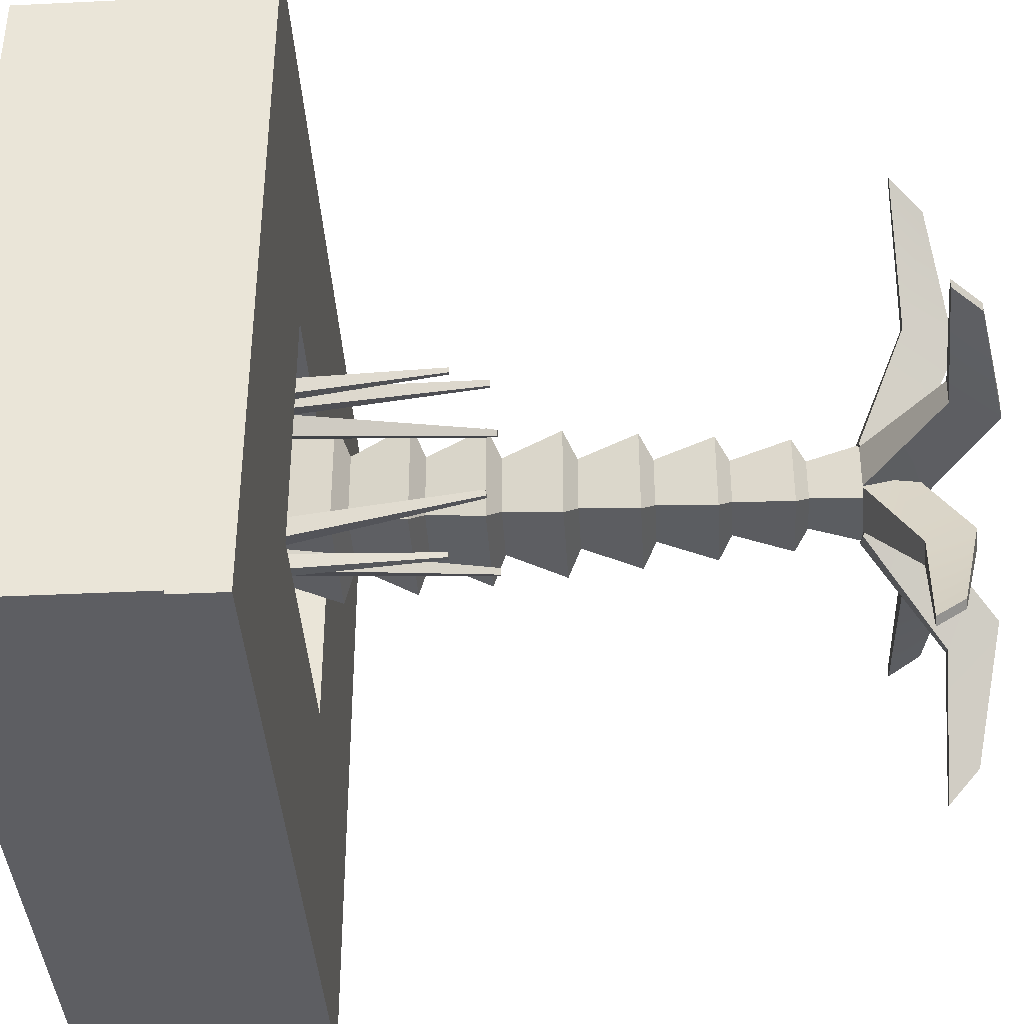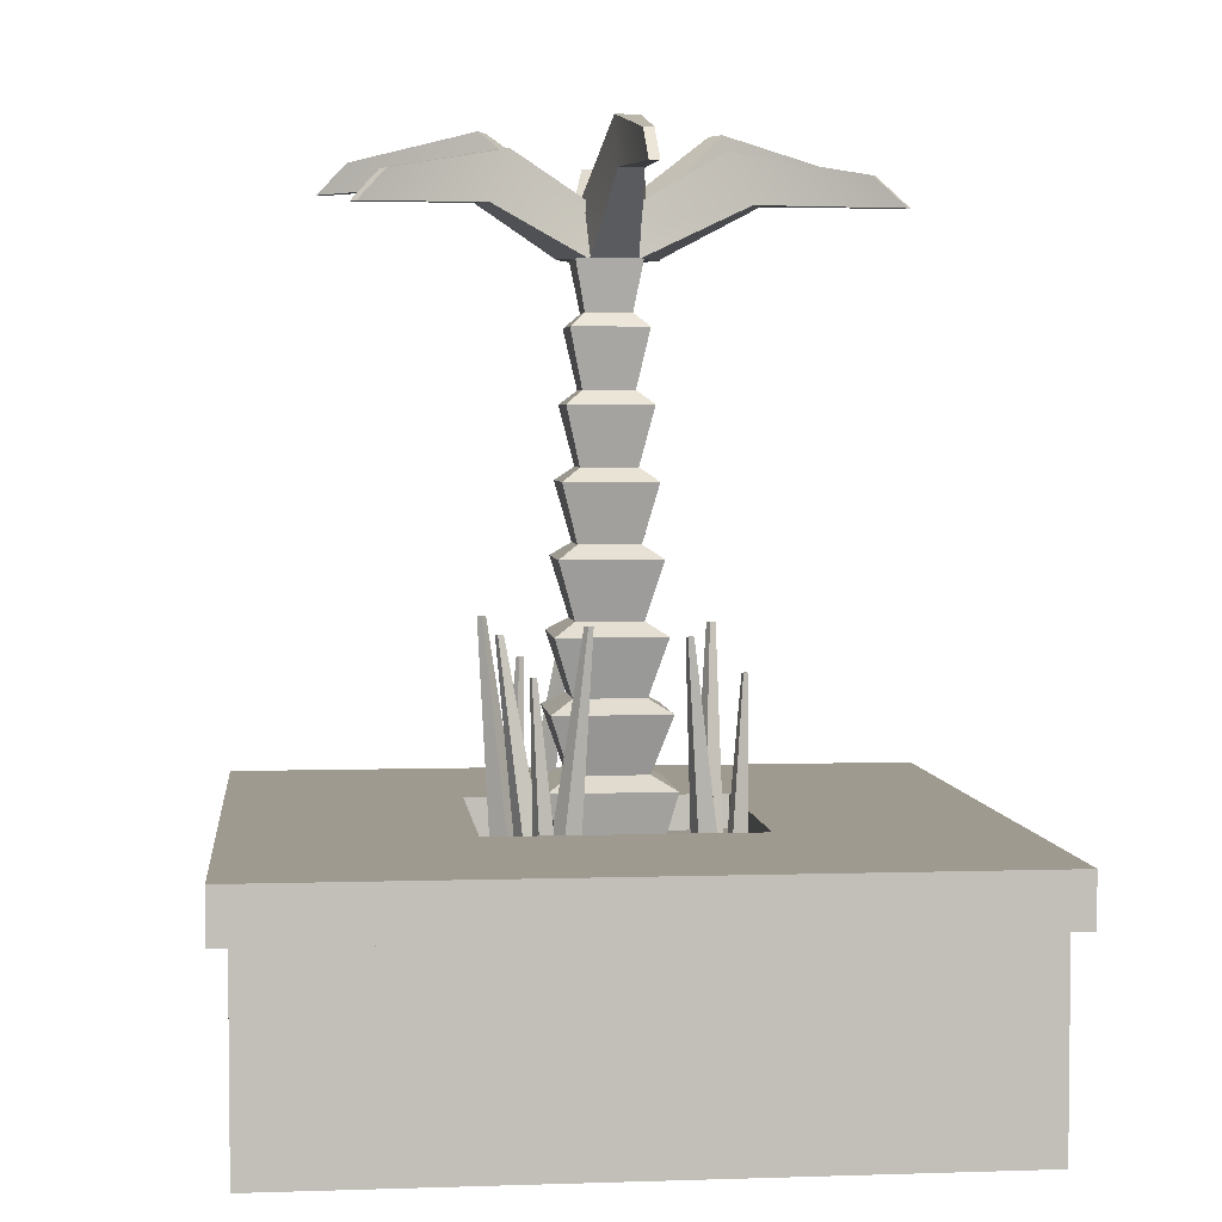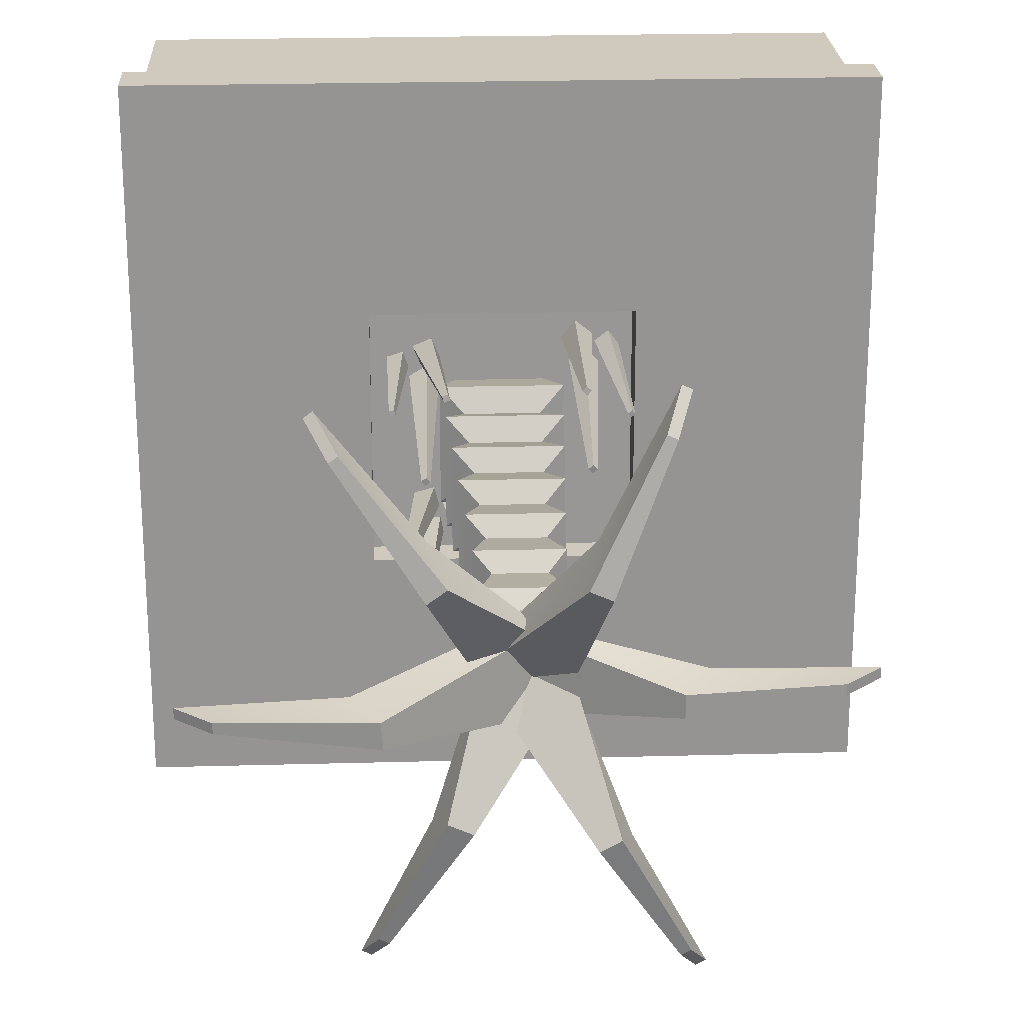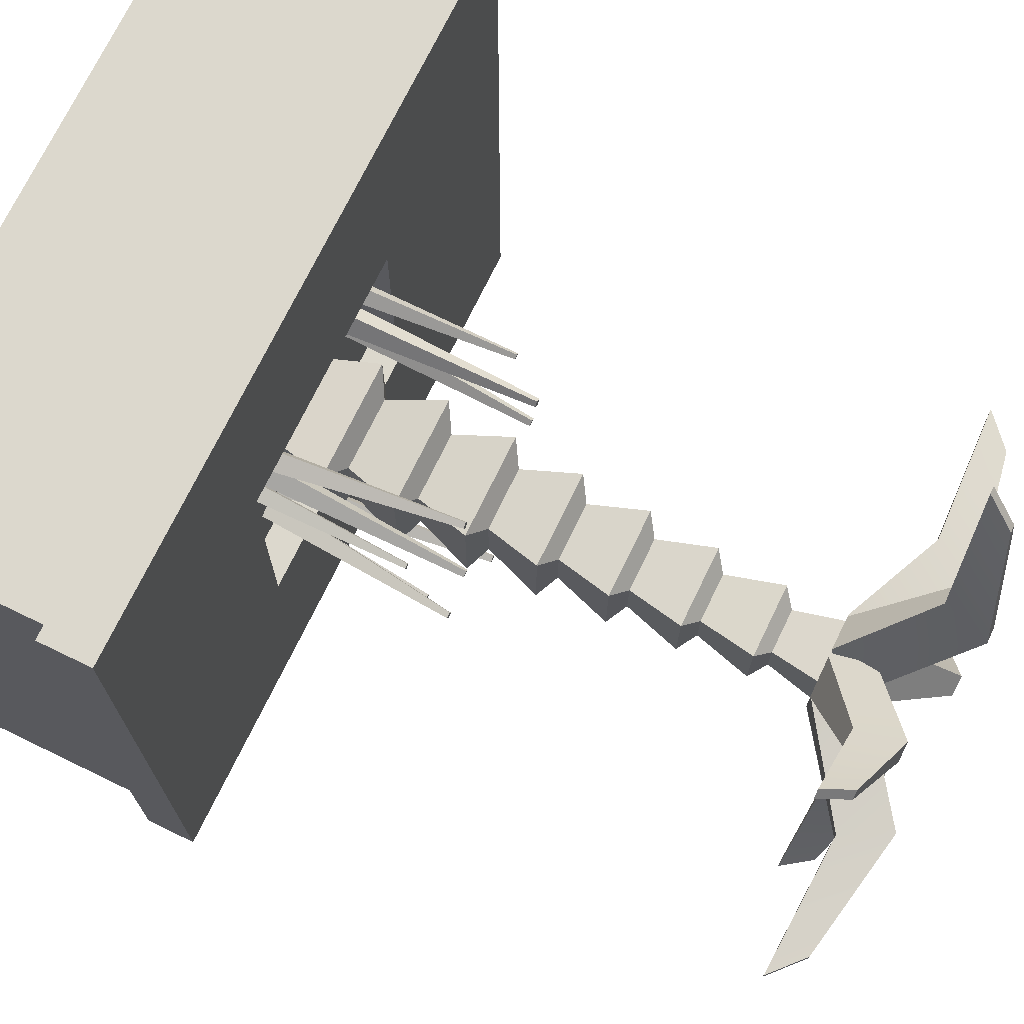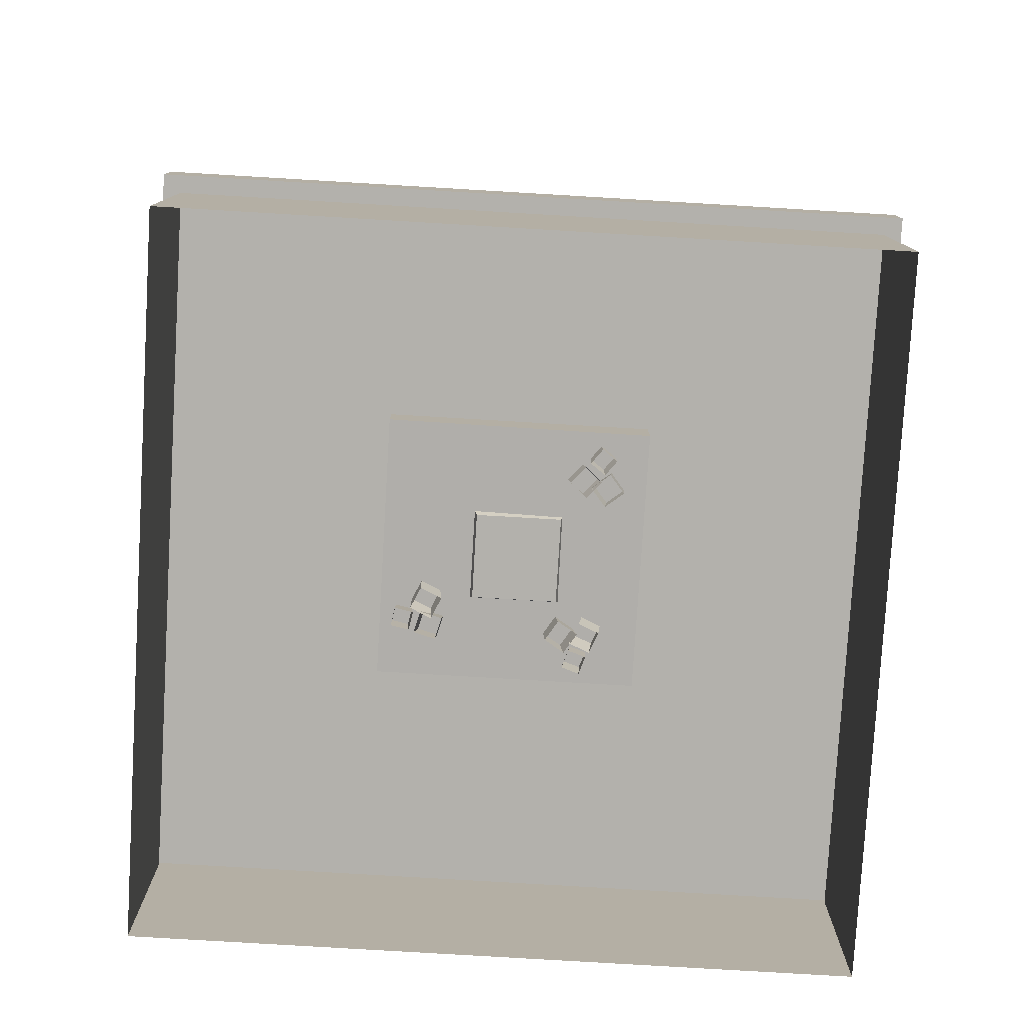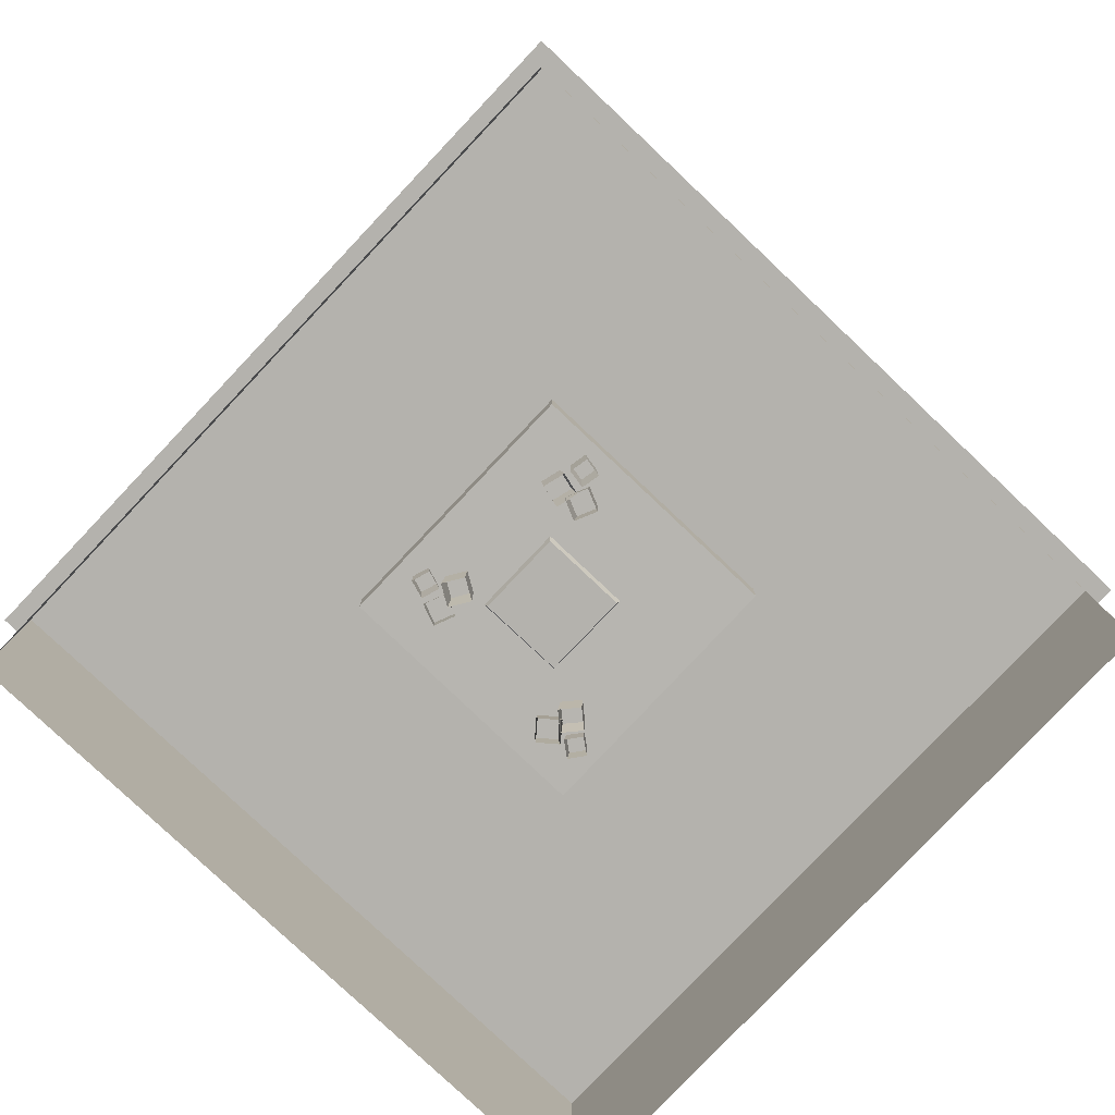
<metadata>
{"format":"obj","ext":"obj","renderer":"f3d","projection":"perspective","resolution":1024,"background":"white","views":[{"elev":-39.1,"azim":93.5,"up":"+Z"},{"elev":3.9,"azim":83.9,"up":"+Y"},{"elev":23.0,"azim":177.3,"up":"+Z"},{"elev":72.5,"azim":115.9,"up":"+Z"},{"elev":-79.0,"azim":-93.4,"up":"+Y"},{"elev":-79.5,"azim":136.6,"up":"+Y"}]}
</metadata>
<code>
v 2.268 0.9873 -1.527
v 2.163 0.9873 -1.484
v 2.159 2.177 -1.315
v 2.131 2.175 -1.304
v 2.171 2.175 -1.287
v 2.143 2.173 -1.276
v 2.312 0.9873 -1.421
v 2.206 0.9873 -1.379
v 2.397 0.9873 -1.557
v 2.307 0.9873 -1.527
v 2.414 2 -1.448
v 2.39 2 -1.44
v 2.422 1.998 -1.424
v 2.398 1.999 -1.416
v 2.427 0.9873 -1.467
v 2.337 0.9873 -1.437
v 2.257 0.9873 -1.651
v 2.156 0.9873 -1.589
v 2.257 2.216 -1.722
v 2.23 2.218 -1.705
v 2.274 2.218 -1.695
v 2.247 2.22 -1.678
v 2.319 0.9873 -1.551
v 2.219 0.9873 -1.489
v 1.417 0.9873 -1.411
v 1.503 0.9873 -1.486
v 1.452 2.177 -1.647
v 1.475 2.175 -1.666
v 1.432 2.175 -1.669
v 1.455 2.173 -1.689
v 1.342 0.9873 -1.497
v 1.428 0.9873 -1.571
v 1.305 0.9873 -1.341
v 1.38 0.9873 -1.398
v 1.254 2 -1.438
v 1.274 2 -1.453
v 1.239 1.998 -1.458
v 1.259 1.999 -1.474
v 1.248 0.9873 -1.416
v 1.324 0.9873 -1.474
v 1.469 0.9873 -1.297
v 1.544 0.9873 -1.389
v 1.491 2.216 -1.23
v 1.511 2.218 -1.255
v 1.467 2.218 -1.25
v 1.487 2.22 -1.275
v 1.377 0.9873 -1.371
v 1.452 0.9873 -1.463
v 2.146 0.9873 -2.298
v 2.175 0.9873 -2.188
v 2.342 2.177 -2.163
v 2.35 2.175 -2.133
v 2.371 2.175 -2.171
v 2.379 2.173 -2.141
v 2.256 0.9873 -2.328
v 2.285 0.9873 -2.217
v 2.133 0.9873 -2.43
v 2.151 0.9873 -2.337
v 2.243 2 -2.432
v 2.248 2 -2.408
v 2.268 1.998 -2.437
v 2.272 1.999 -2.412
v 2.226 0.9873 -2.447
v 2.244 0.9873 -2.354
v 2.021 0.9873 -2.303
v 2.07 0.9873 -2.195
v 1.951 2.216 -2.312
v 1.965 2.218 -2.283
v 1.98 2.218 -2.325
v 1.993 2.22 -2.296
v 2.129 0.9873 -2.352
v 2.178 0.9873 -2.244
v 1.641 1.078 -1.605
v 2.074 1.078 -1.605
v 1.689 3.954 -1.653
v 2.026 3.954 -1.653
v 1.689 3.954 -1.99
v 2.026 3.954 -1.99
v 1.641 1.078 -2.038
v 2.074 1.078 -2.038
v 1.609 2.516 -2.07
v 1.609 2.516 -1.572
v 2.106 2.516 -1.572
v 2.106 2.516 -2.07
v 1.568 1.797 -2.11
v 1.568 1.797 -1.532
v 2.147 1.797 -1.532
v 2.147 1.797 -2.11
v 2.066 3.235 -1.613
v 1.649 3.235 -1.613
v 1.649 3.235 -2.03
v 2.066 3.235 -2.03
v 1.548 1.438 -2.131
v 1.548 1.438 -1.512
v 2.167 1.438 -1.512
v 2.167 1.438 -2.131
v 2.127 2.157 -1.552
v 1.588 2.157 -1.552
v 1.588 2.157 -2.09
v 2.127 2.157 -2.09
v 1.629 2.876 -2.05
v 1.629 2.876 -1.592
v 2.086 2.876 -1.592
v 2.086 2.876 -2.05
v 2.046 3.595 -1.633
v 1.669 3.595 -1.633
v 1.669 3.595 -2.01
v 2.046 3.595 -2.01
v 1.97 3.662 -1.708
v 1.745 3.662 -1.708
v 1.745 3.662 -1.934
v 1.97 3.662 -1.934
v 1.732 3.302 -1.947
v 1.732 3.302 -1.696
v 1.983 3.302 -1.696
v 1.983 3.302 -1.947
v 1.996 2.943 -1.683
v 1.719 2.943 -1.683
v 1.719 2.943 -1.96
v 1.996 2.943 -1.96
v 1.706 2.583 -1.972
v 1.706 2.583 -1.67
v 2.009 2.583 -1.67
v 2.009 2.583 -1.972
v 2.021 2.224 -1.658
v 1.694 2.224 -1.658
v 1.694 2.224 -1.985
v 2.021 2.224 -1.985
v 1.681 1.864 -1.998
v 1.681 1.864 -1.645
v 2.034 1.864 -1.645
v 2.034 1.864 -1.998
v 2.047 1.504 -1.632
v 1.668 1.504 -1.632
v 1.668 1.504 -2.011
v 2.047 1.504 -2.011
v 2.026 3.954 -1.821
v 1.689 3.954 -1.821
v 1.858 3.954 -1.653
v 1.858 3.954 -1.821
v 1.858 3.954 -1.99
v 1.871 3.907 -1.583
v 2.061 3.996 -1.814
v 1.271 4.245 -0.472
v 1.339 4.397 -0.624
v 1.226 4.245 -0.4923
v 1.294 4.397 -0.6443
v 1.67 3.907 -1.674
v 1.707 3.996 -1.973
v 1.594 4.277 -1.119
v 1.645 4.523 -1.232
v 1.547 4.523 -1.276
v 1.496 4.277 -1.163
v 1.657 3.907 -1.967
v 1.721 3.996 -1.676
v 1.105 4.245 -3.106
v 1.187 4.397 -2.961
v 1.148 4.245 -3.131
v 1.231 4.397 -2.986
v 1.848 3.907 -2.076
v 2.058 3.996 -1.867
v 1.436 4.277 -2.464
v 1.498 4.523 -2.355
v 1.591 4.523 -2.408
v 1.529 4.277 -2.517
v 2.068 3.907 -1.952
v 1.763 3.996 -2.033
v 3.323 4.245 -1.894
v 3.157 4.397 -1.889
v 3.325 4.245 -1.845
v 3.158 4.397 -1.84
v 2.079 3.907 -1.724
v 1.782 3.996 -1.631
v 2.593 4.277 -1.916
v 2.468 4.523 -1.913
v 2.479 4.523 -1.792
v 2.604 4.277 -1.795
v 2.088 3.907 -1.709
v 1.986 3.996 -1.988
v 2.764 4.108 -0.6397
v 2.666 4.26 -0.7741
v 2.725 4.108 -0.6104
v 2.626 4.26 -0.7448
v 1.911 3.907 -1.579
v 1.673 3.996 -1.758
v 2.361 4.14 -1.239
v 2.287 4.385 -1.34
v 2.201 4.385 -1.276
v 2.274 4.14 -1.176
v 1.649 3.907 -1.712
v 1.938 3.996 -1.624
v 0.3904 4.108 -1.794
v 0.557 4.26 -1.794
v 0.3904 4.108 -1.843
v 0.557 4.26 -1.843
v 1.649 3.907 -1.932
v 1.938 3.996 -2.013
v 1.112 4.14 -1.765
v 1.237 4.385 -1.765
v 1.237 4.385 -1.872
v 1.112 4.14 -1.872
v 1.865 3.907 -2.062
v 1.648 3.996 -1.837
v 2.538 4.108 -3.126
v 2.46 4.26 -2.979
v 2.582 4.108 -3.103
v 2.504 4.26 -2.956
v 2.069 3.907 -1.959
v 2.008 3.996 -1.656
v 2.159 4.14 -2.502
v 2.1 4.385 -2.391
v 2.211 4.385 -2.341
v 2.27 4.14 -2.451
v 0.08671 0 -0.0867
v 3.603 0 -0.0867
v 0.08671 1.03 -0.0867
v 3.603 1.03 -0.0867
v 0.08671 1.03 -3.603
v 3.603 1.03 -3.603
v 0.08671 0 -3.603
v 3.603 0 -3.603
v 0 1.03 0
v 3.69 1.03 0
v 2.511 1.121 -1.179
v 1.179 1.074 -1.179
v 3.69 1.03 -3.69
v 2.511 1.121 -2.511
v 0 1.03 -3.69
v 1.179 1.121 -2.511
v 0 1.294 0
v 3.69 1.294 0
v 2.511 1.294 -1.179
v 1.179 1.294 -1.179
v 3.69 1.294 -3.69
v 2.511 1.294 -2.511
v 0 1.294 -3.69
v 1.179 1.294 -2.511
f 1 2 4 3
f 3 4 6 5
f 5 6 8 7
f 2 8 6 4
f 7 1 3 5
f 9 10 12 11
f 11 12 14 13
f 13 14 16 15
f 10 16 14 12
f 15 9 11 13
f 17 18 20 19
f 19 20 22 21
f 21 22 24 23
f 18 24 22 20
f 23 17 19 21
f 25 26 28 27
f 27 28 30 29
f 29 30 32 31
f 26 32 30 28
f 31 25 27 29
f 33 34 36 35
f 35 36 38 37
f 37 38 40 39
f 34 40 38 36
f 39 33 35 37
f 41 42 44 43
f 43 44 46 45
f 45 46 48 47
f 42 48 46 44
f 47 41 43 45
f 49 50 52 51
f 51 52 54 53
f 53 54 56 55
f 50 56 54 52
f 55 49 51 53
f 57 58 60 59
f 59 60 62 61
f 61 62 64 63
f 58 64 62 60
f 63 57 59 61
f 65 66 68 67
f 67 68 70 69
f 69 70 72 71
f 66 72 70 68
f 71 65 67 69
f 102 103 117 118
f 75 139 140 138
f 119 120 104 101
f 79 80 74 73
f 103 104 120 117
f 101 102 118 119
f 129 130 98 99
f 130 131 97 98
f 131 132 100 97
f 99 100 132 129
f 93 94 134 135
f 94 95 133 134
f 95 96 136 133
f 135 136 96 93
f 114 115 105 106
f 113 114 106 107
f 107 108 116 113
f 115 116 108 105
f 73 94 93 79
f 74 95 94 73
f 96 95 74 80
f 93 96 80 79
f 98 97 125 126
f 99 98 126 127
f 127 128 100 99
f 97 100 128 125
f 121 122 102 101
f 122 123 103 102
f 123 124 104 103
f 101 104 124 121
f 106 105 109 110
f 107 106 110 111
f 111 112 108 107
f 105 108 112 109
f 110 109 76 139 75
f 111 110 75 138 77
f 77 141 78 112 111
f 109 112 78 137 76
f 91 90 114 113
f 90 89 115 114
f 89 92 116 115
f 113 116 92 91
f 118 117 89 90
f 119 118 90 91
f 91 92 120 119
f 117 120 92 89
f 81 82 122 121
f 82 83 123 122
f 83 84 124 123
f 121 124 84 81
f 126 125 83 82
f 127 126 82 81
f 81 84 128 127
f 125 128 84 83
f 85 86 130 129
f 86 87 131 130
f 87 88 132 131
f 129 132 88 85
f 134 133 87 86
f 135 134 86 85
f 85 88 136 135
f 133 136 88 87
f 138 140 141 77
f 140 139 76 137
f 141 140 137 78
f 150 151 145 144
f 144 145 147 146
f 146 147 152 153
f 148 149 143 142
f 151 152 147 145
f 153 150 144 146
f 142 143 151 150
f 143 149 152 151
f 153 152 149 148
f 148 142 150 153
f 162 163 157 156
f 156 157 159 158
f 158 159 164 165
f 160 161 155 154
f 163 164 159 157
f 165 162 156 158
f 154 155 163 162
f 155 161 164 163
f 165 164 161 160
f 160 154 162 165
f 174 175 169 168
f 168 169 171 170
f 170 171 176 177
f 172 173 167 166
f 175 176 171 169
f 177 174 168 170
f 166 167 175 174
f 167 173 176 175
f 177 176 173 172
f 172 166 174 177
f 186 187 181 180
f 180 181 183 182
f 182 183 188 189
f 184 185 179 178
f 187 188 183 181
f 189 186 180 182
f 178 179 187 186
f 179 185 188 187
f 189 188 185 184
f 184 178 186 189
f 198 199 193 192
f 192 193 195 194
f 194 195 200 201
f 196 197 191 190
f 199 200 195 193
f 201 198 192 194
f 190 191 199 198
f 191 197 200 199
f 201 200 197 196
f 196 190 198 201
f 210 211 205 204
f 204 205 207 206
f 206 207 212 213
f 208 209 203 202
f 211 212 207 205
f 213 210 204 206
f 202 203 211 210
f 203 209 212 211
f 213 212 209 208
f 208 202 210 213
f 214 215 217 216
f 218 219 221 220
f 215 221 219 217
f 220 214 216 218
f 230 231 232 233
f 231 234 235 232
f 234 236 237 235
f 236 230 233 237
f 216 217 223 222
f 217 219 226 223
f 219 218 228 226
f 218 216 222 228
f 222 223 231 230
f 224 225 233 232
f 223 226 234 231
f 227 224 232 235
f 226 228 236 234
f 229 227 235 237
f 228 222 230 236
f 225 229 237 233
f 224 227 229 225

</code>
